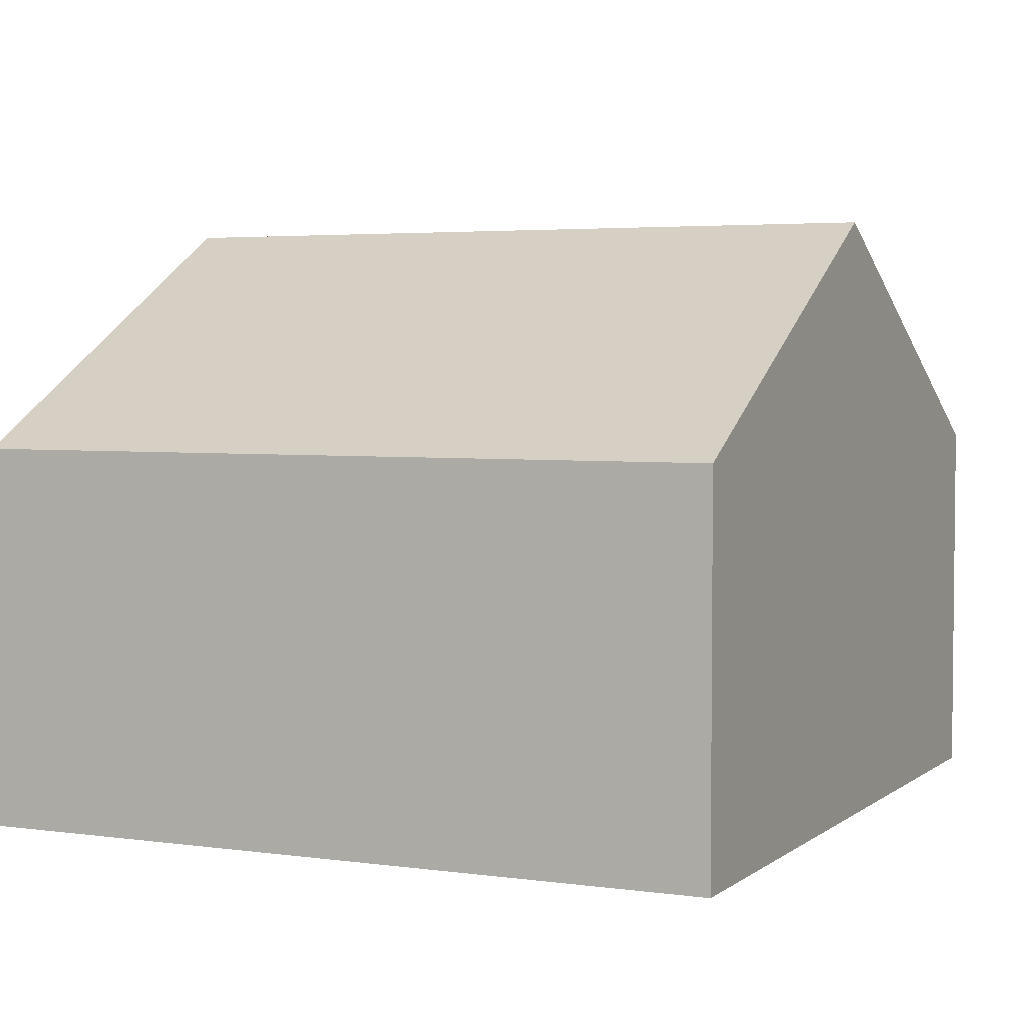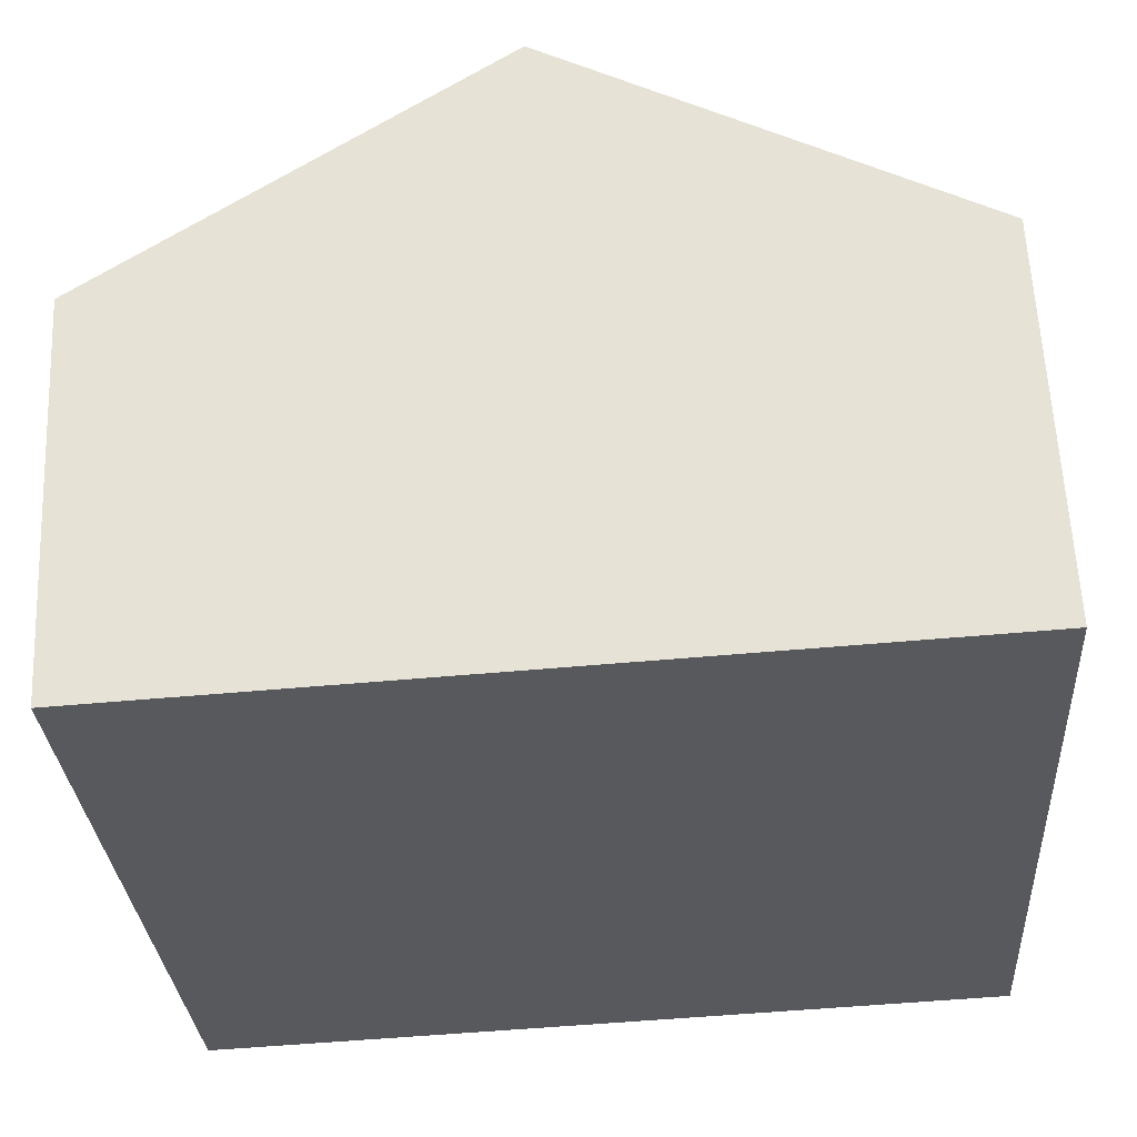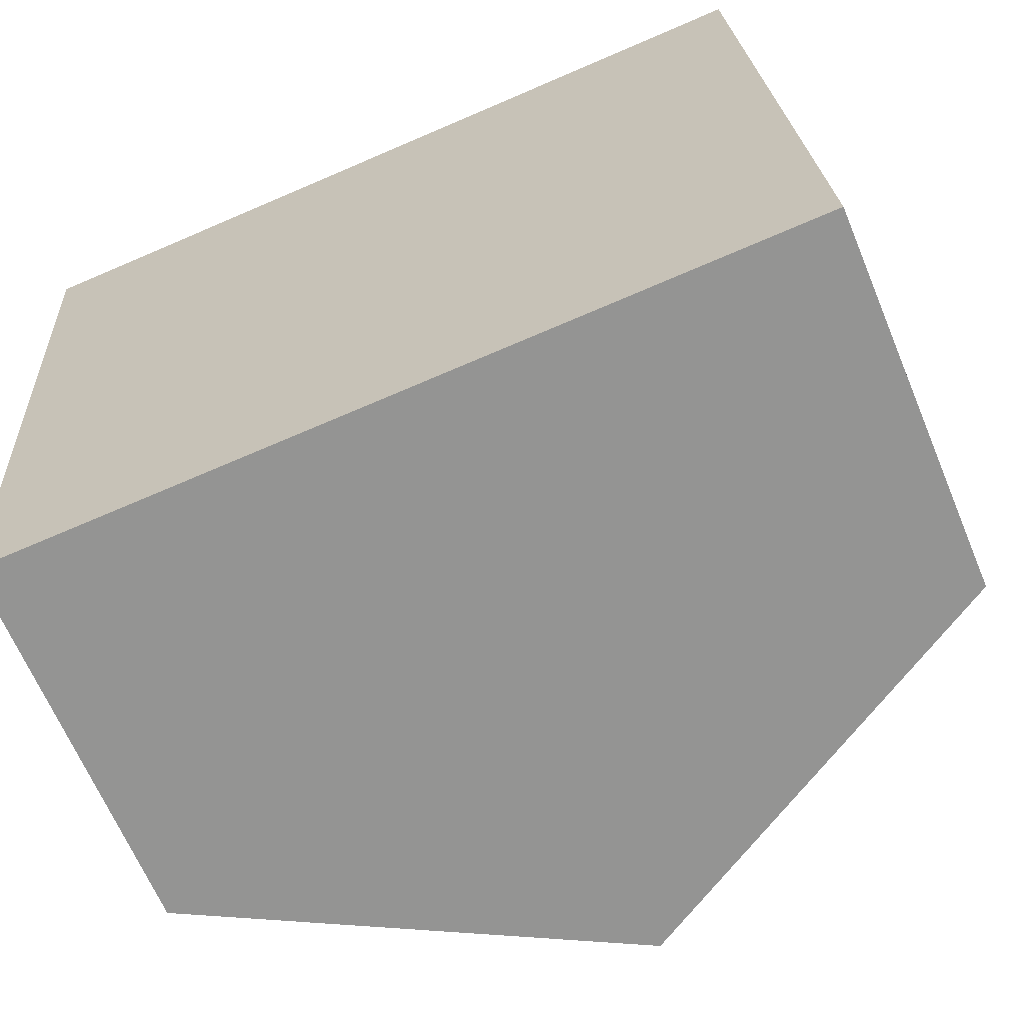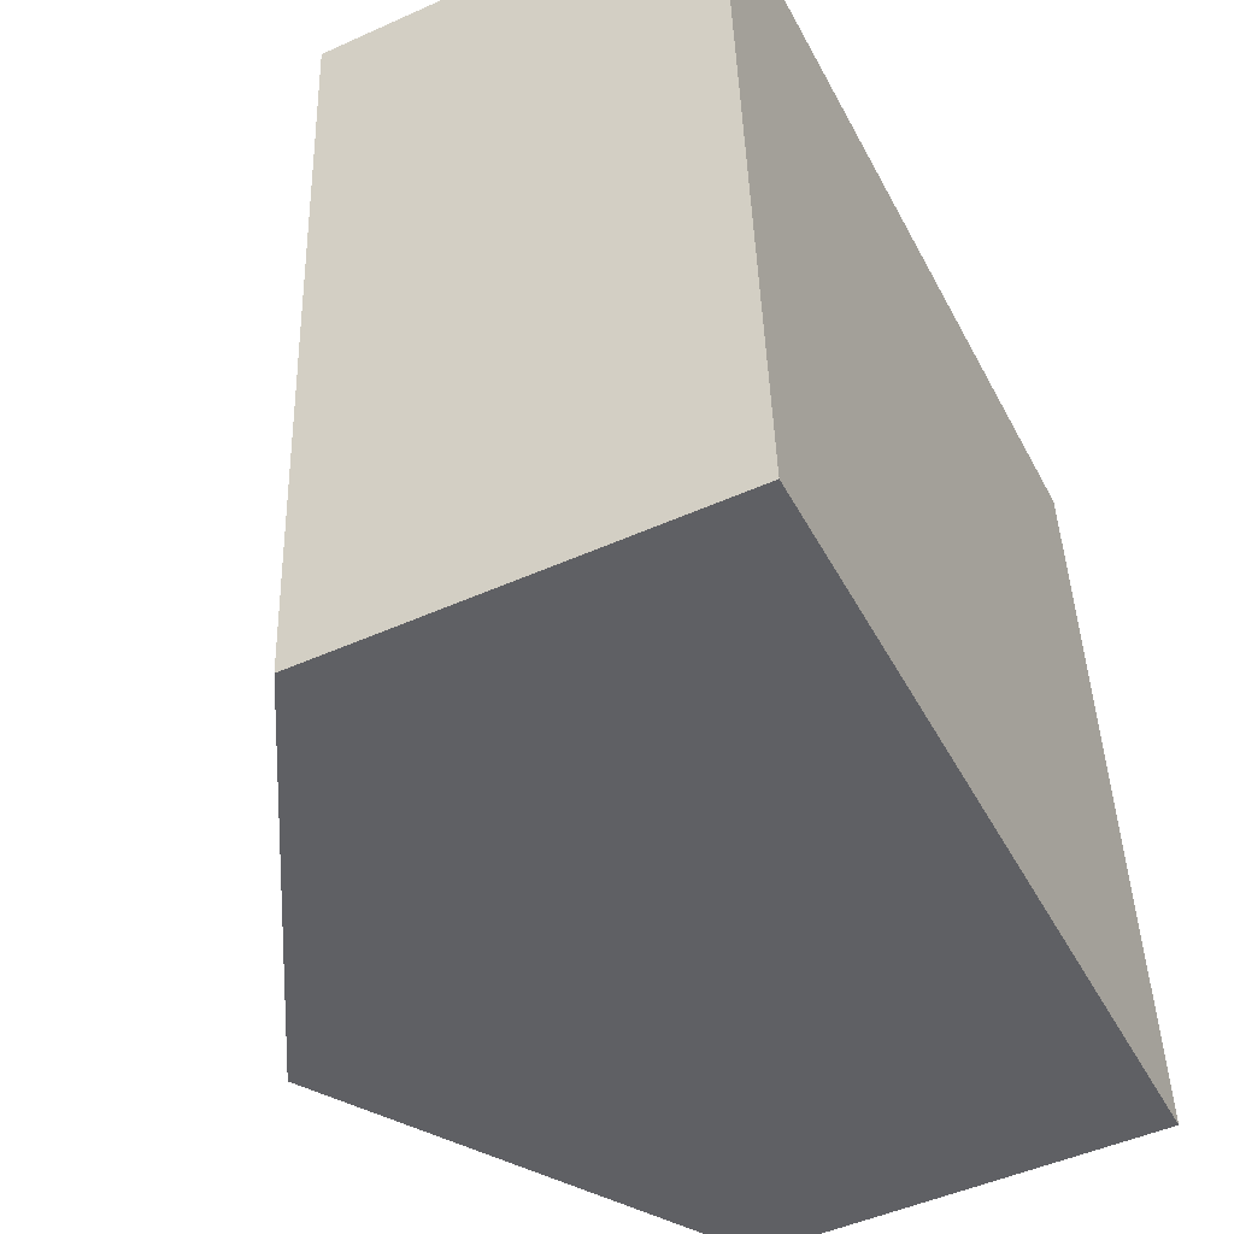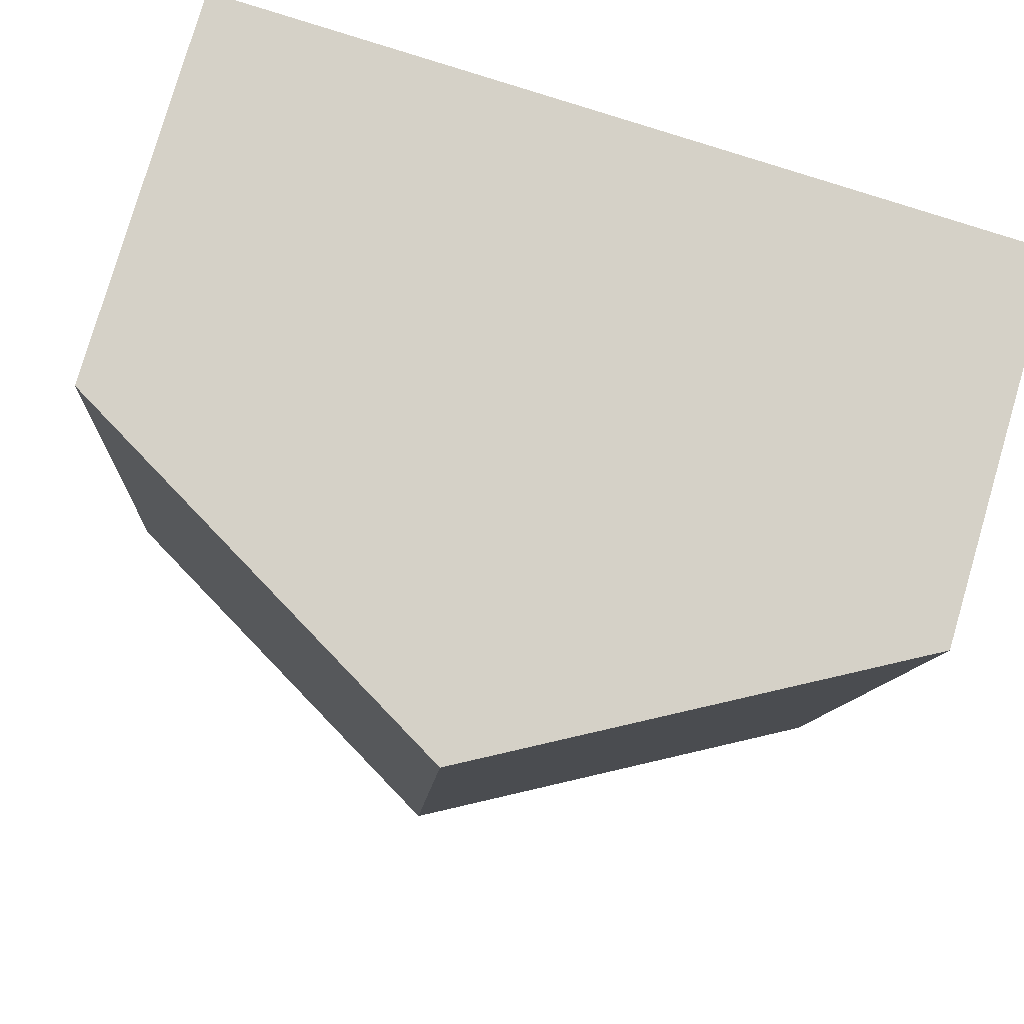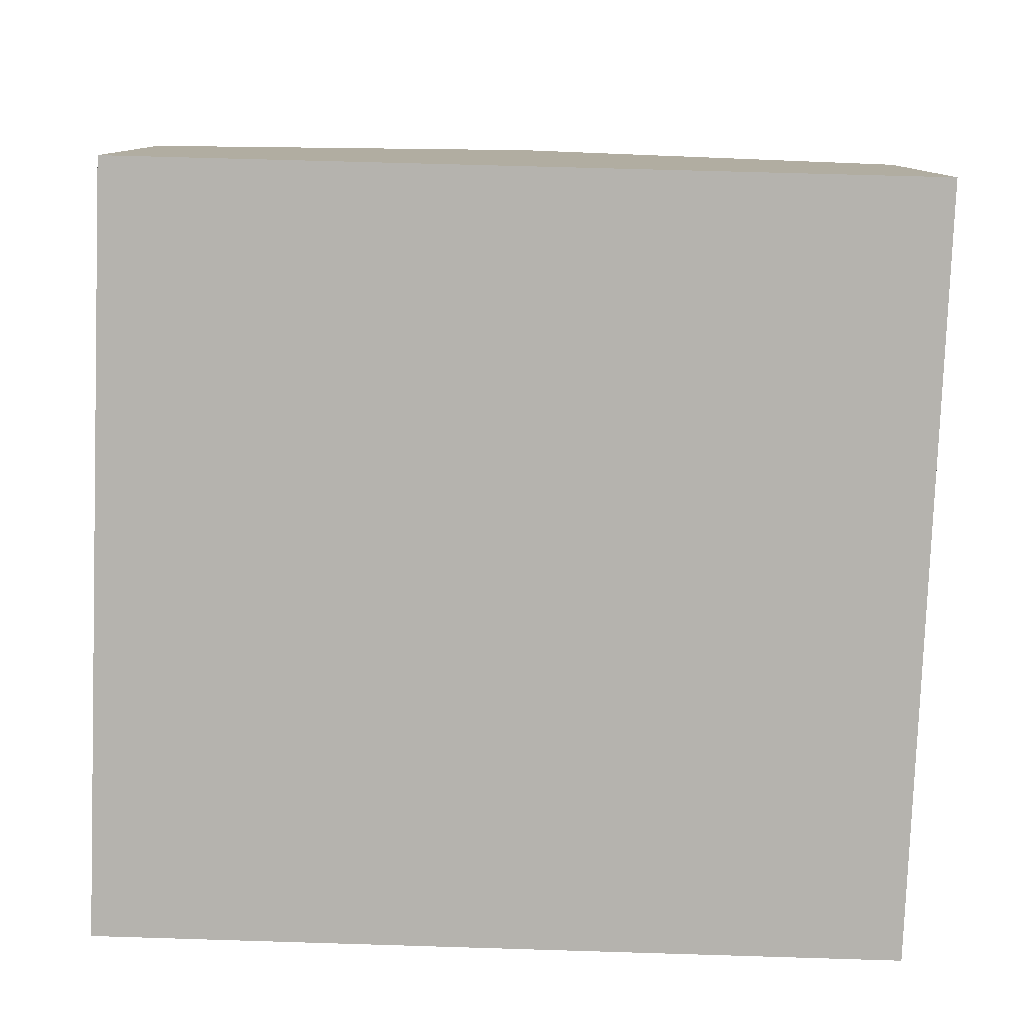
<metadata>
{"format":"obj","ext":"obj","renderer":"f3d","projection":"perspective","resolution":1024,"background":"white","views":[{"elev":3.8,"azim":-68.9,"up":"+Y"},{"elev":60.2,"azim":-2.6,"up":"+Z"},{"elev":-65.1,"azim":22.6,"up":"+Z"},{"elev":-49.4,"azim":-63.6,"up":"+Z"},{"elev":78.9,"azim":-163.7,"up":"+Z"},{"elev":-79.9,"azim":-5.9,"up":"+Y"}]}
</metadata>
<code>
v  0 2.336 1.43e-16
v  2.75 3.73 -4.498
v  0.299 2.336 -4.672
v  2.451 3.73 0.19
v  5.201 2.336 -4.324
v  4.901 2.336 0.38
v  0.299 2.861e-16 -4.672
v  0 0 0
v  2.451 -1.163e-17 0.19
v  4.901 -2.327e-17 0.38
v  5.201 2.648e-16 -4.324
v  2.75 2.754e-16 -4.498
g defaultobject
f 1 2 3
f 2 1 4
f 4 5 2
f 5 4 6
f 7 1 3
f 1 7 8
f 8 4 1
f 4 8 6
f 6 8 9
f 6 9 10
f 10 5 6
f 5 10 11
f 2 7 3
f 7 2 5
f 7 5 12
f 12 5 11
f 9 11 10
f 11 9 8
f 11 8 7
f 11 7 12

</code>
